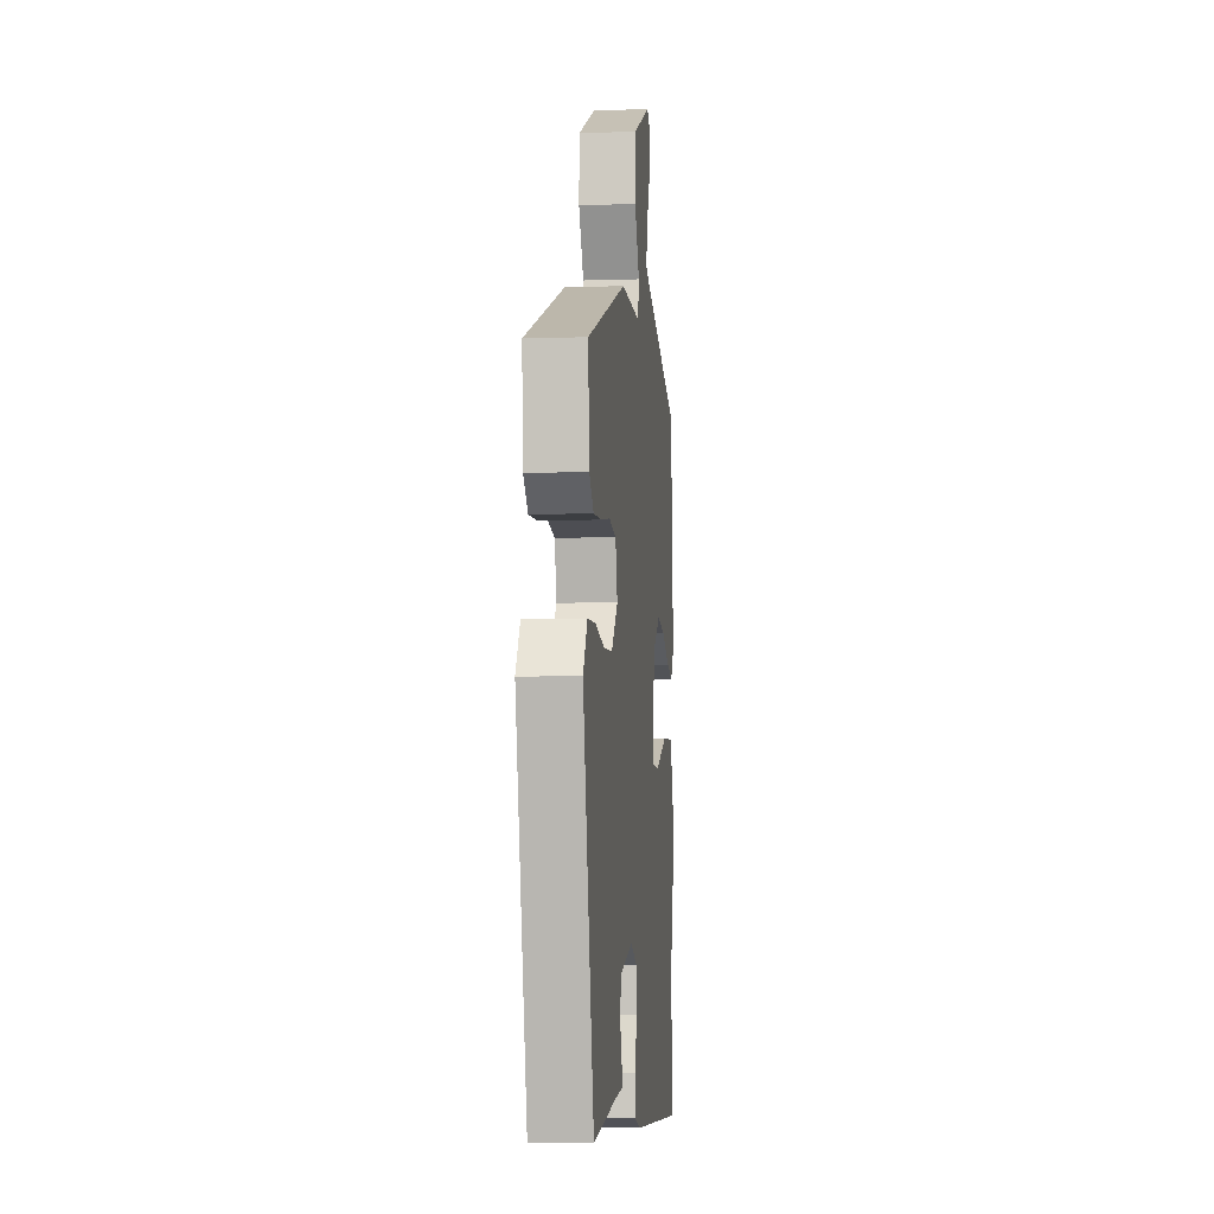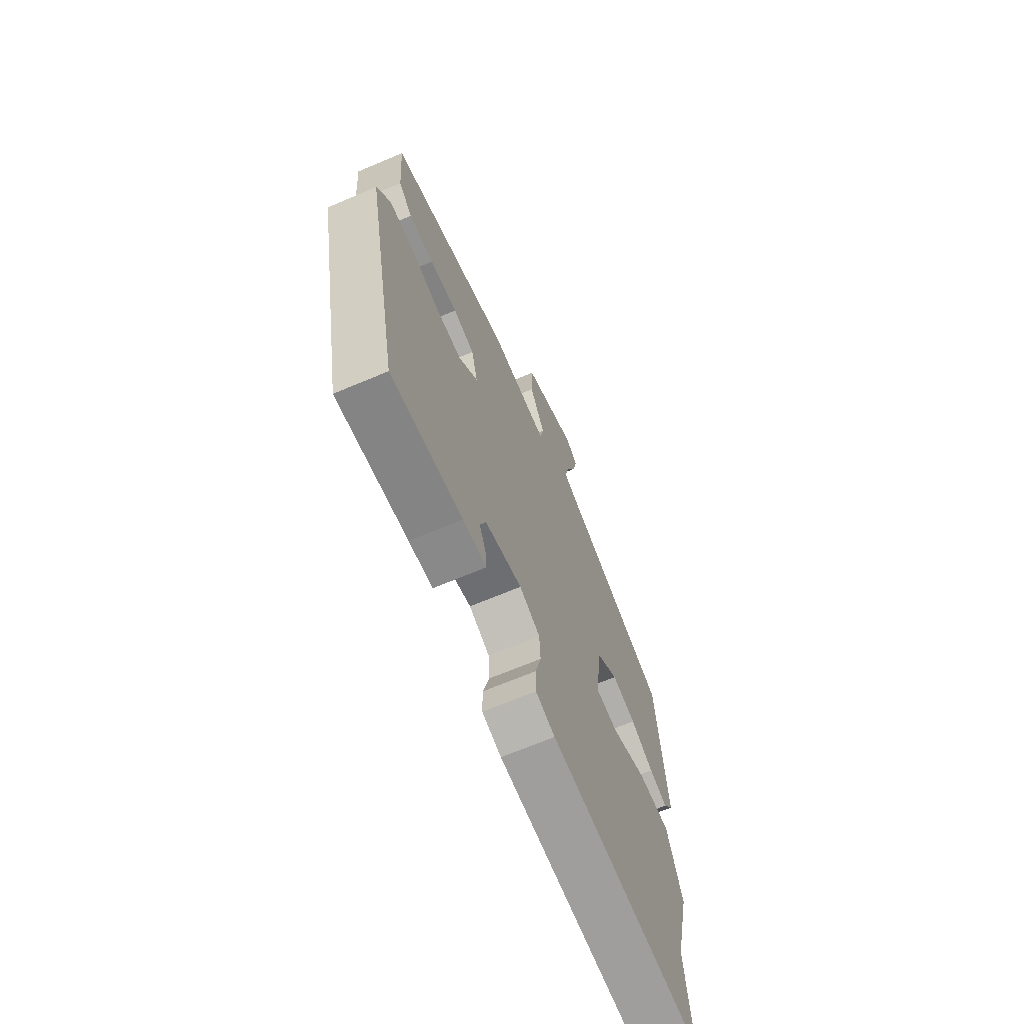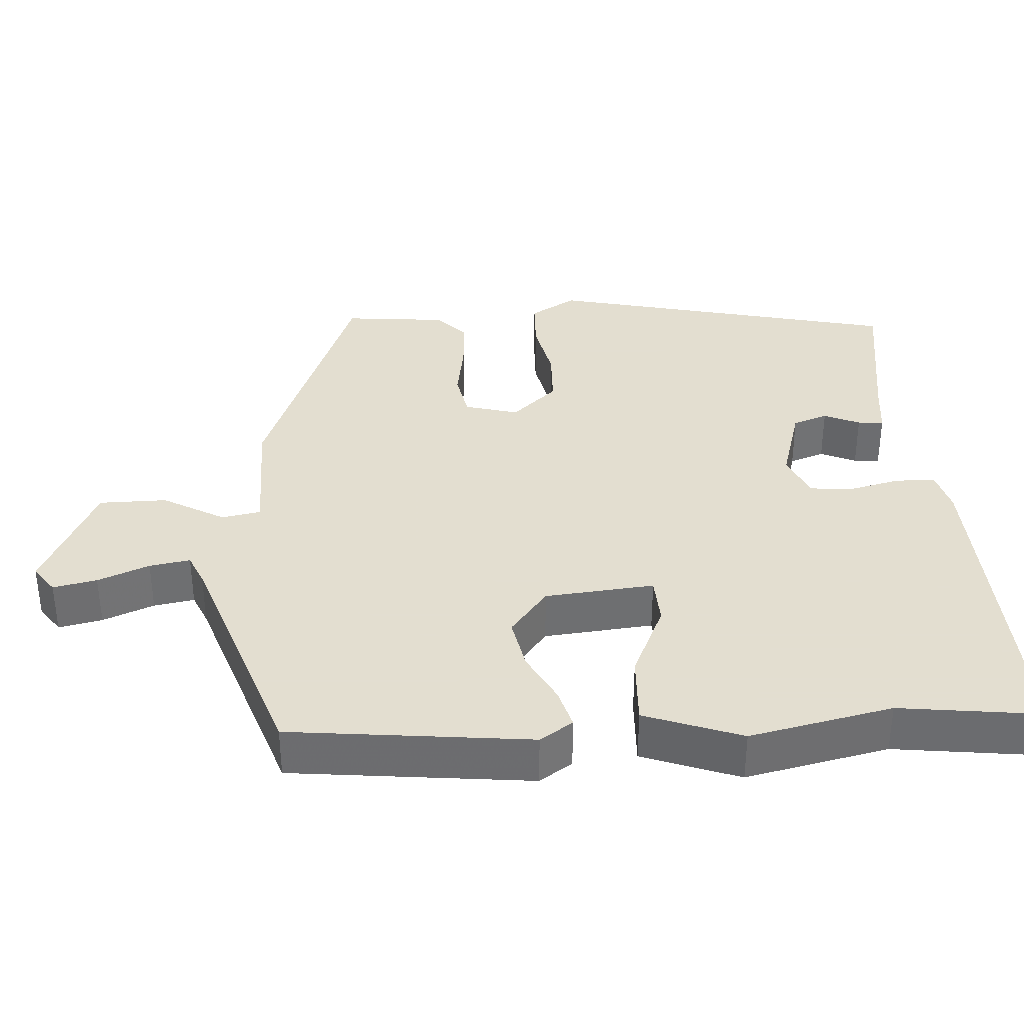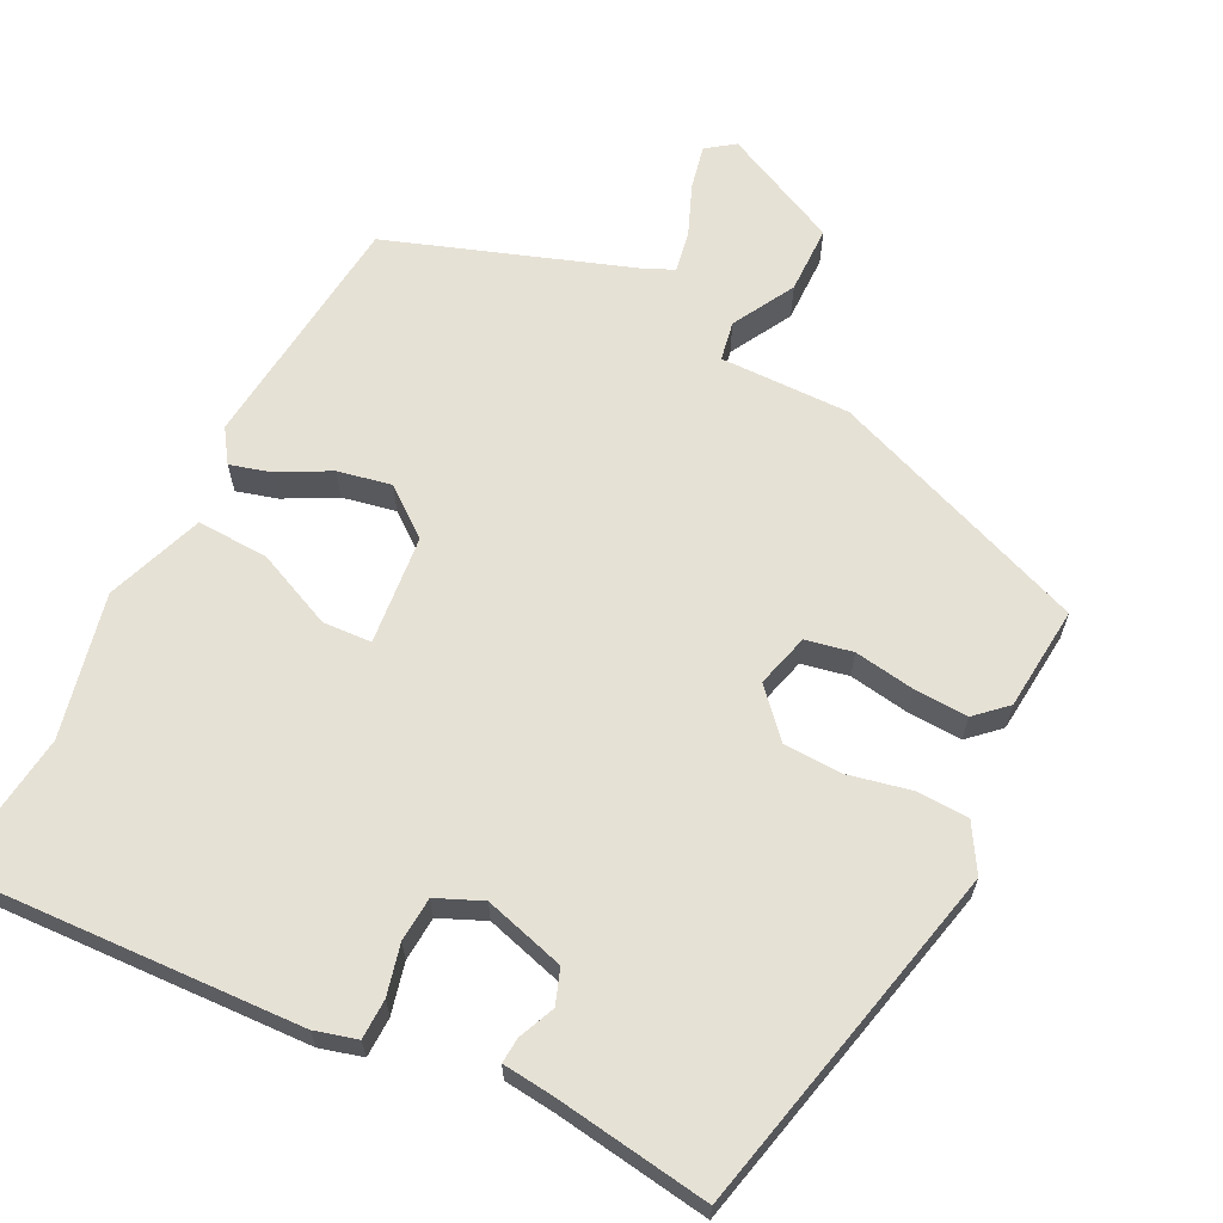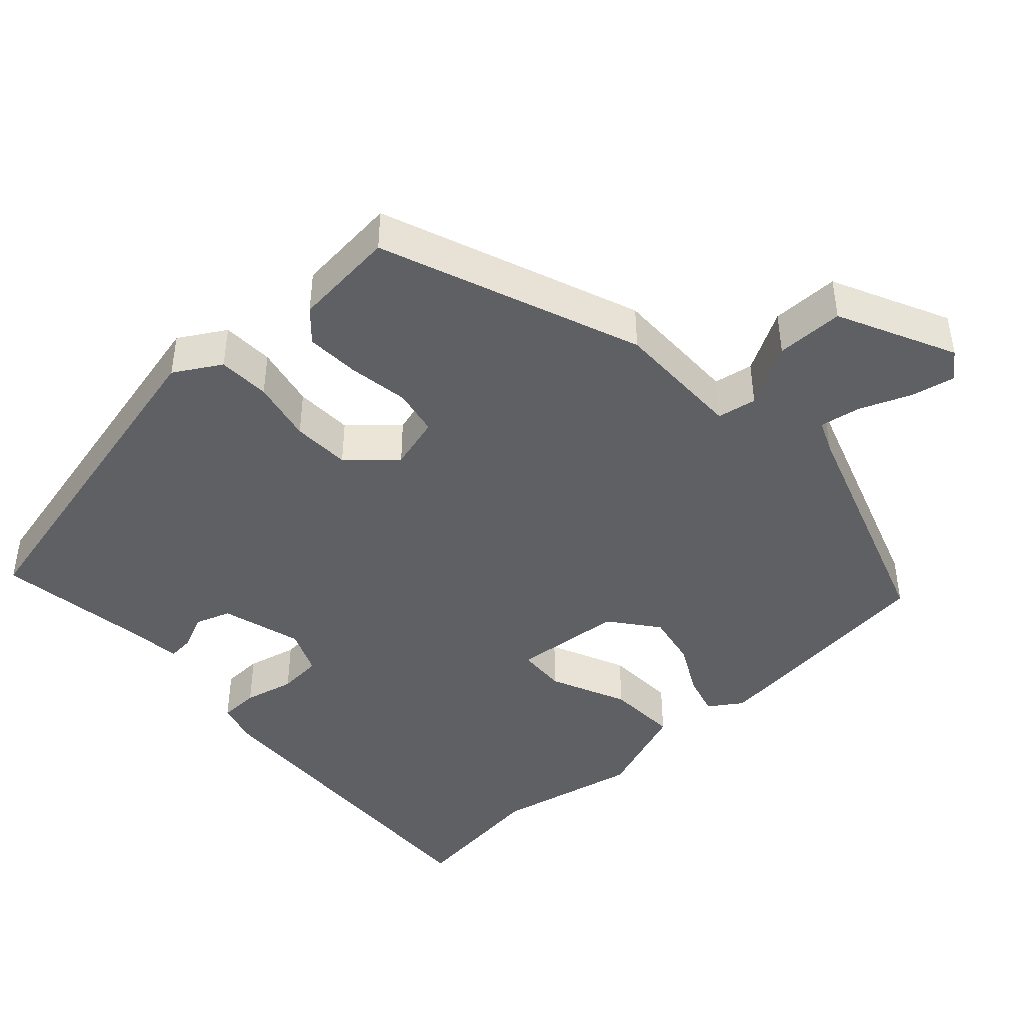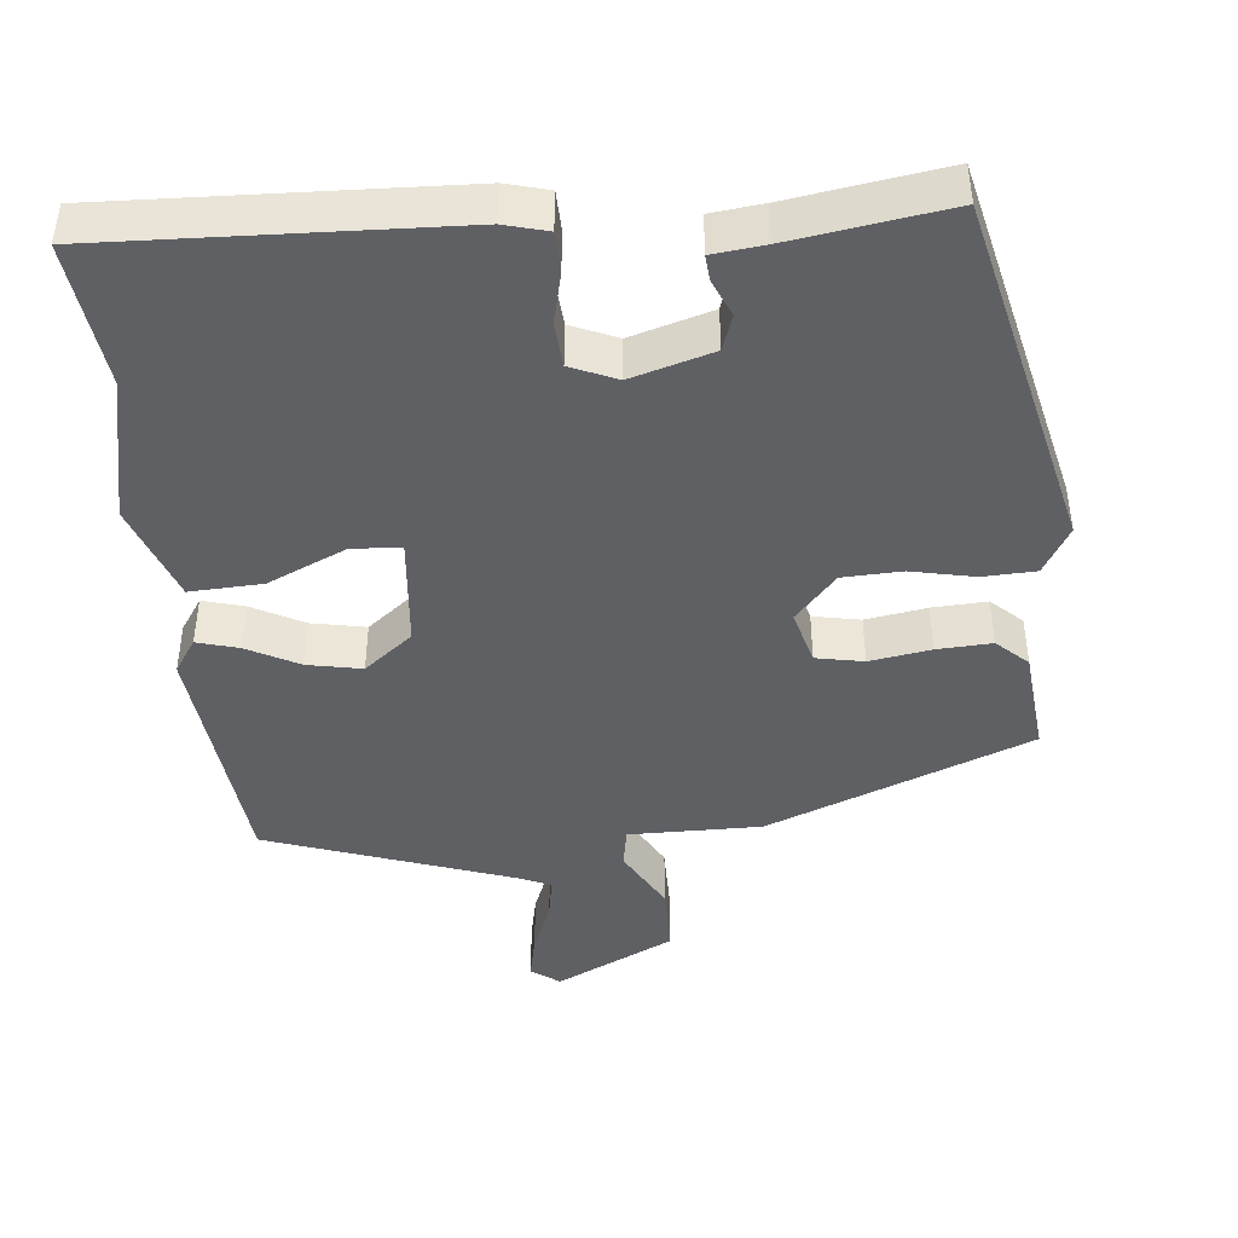
<metadata>
{"format":"obj","ext":"obj","renderer":"f3d","projection":"perspective","resolution":1024,"background":"white","views":[{"elev":-4.9,"azim":-83.7,"up":"+Z"},{"elev":-67.6,"azim":-67.0,"up":"+Z"},{"elev":35.9,"azim":87.9,"up":"+Y"},{"elev":64.5,"azim":-152.1,"up":"+Y"},{"elev":-43.9,"azim":-46.0,"up":"+Y"},{"elev":-44.1,"azim":-172.9,"up":"+Y"}]}
</metadata>
<code>
v -0.446 0.07 -0.503
v -0.545 0.07 -0.022
v -0.506 0.07 0.04
v -0.435 0.07 0.041
v -0.351 0.07 0.021
v -0.272 0.07 0.022
v -0.215 0.07 0.082
v -0.233 0.07 0.155
v -0.296 0.07 0.169
v -0.378 0.07 0.158
v -0.451 0.07 0.156
v -0.491 0.07 0.195
v -0.501 0.07 0.336
v -0.146 0.07 0.463
v 0.03 0.07 0.457
v 0.041 0.07 0.51
v -0.004 0.07 0.595
v -0.001 0.07 0.687
v 0.159 0.07 0.759
v 0.196 0.07 0.731
v 0.182 0.07 0.672
v 0.152 0.07 0.603
v 0.141 0.07 0.548
v 0.184 0.07 0.528
v 0.505 0.07 0.408
v 0.532 0.07 0.08
v 0.501 0.07 0.036
v 0.446 0.07 0.053
v 0.378 0.07 0.091
v 0.306 0.07 0.107
v 0.24 0.07 0.058
v 0.222 0.07 -0.09
v 0.288 0.07 -0.095
v 0.393 0.07 -0.051
v 0.49 0.07 -0.049
v 0.535 0.07 -0.182
v 0.488 0.07 -0.375
v 0.507 0.07 -0.569
v 0.043 0.07 -0.538
v -0.014 0.07 -0.521
v -0.014 0.07 -0.467
v 0.004 0.07 -0.399
v 0.001 0.07 -0.339
v -0.06 0.07 -0.311
v -0.17 0.07 -0.34
v -0.188 0.07 -0.387
v -0.168 0.07 -0.436
v -0.166 0.07 -0.471
v -0.236 0.07 -0.477
v -0.446 0 -0.503
v -0.545 0 -0.022
v -0.506 0 0.04
v -0.435 0 0.041
v -0.351 0 0.021
v -0.272 0 0.022
v -0.215 0 0.082
v -0.233 0 0.155
v -0.296 0 0.169
v -0.378 0 0.158
v -0.451 0 0.156
v -0.491 0 0.195
v -0.501 0 0.336
v -0.146 0 0.463
v 0.03 0 0.457
v 0.041 0 0.51
v -0.004 0 0.595
v -0.001 0 0.687
v 0.159 0 0.759
v 0.196 0 0.731
v 0.182 0 0.672
v 0.152 0 0.603
v 0.141 0 0.548
v 0.184 0 0.528
v 0.505 0 0.408
v 0.532 0 0.08
v 0.501 0 0.036
v 0.446 0 0.053
v 0.378 0 0.091
v 0.306 0 0.107
v 0.24 0 0.058
v 0.222 0 -0.09
v 0.288 0 -0.095
v 0.393 0 -0.051
v 0.49 0 -0.049
v 0.535 0 -0.182
v 0.488 0 -0.375
v 0.507 0 -0.569
v 0.043 0 -0.538
v -0.014 0 -0.521
v -0.014 0 -0.467
v 0.004 0 -0.399
v 0.001 0 -0.339
v -0.06 0 -0.311
v -0.17 0 -0.34
v -0.188 0 -0.387
v -0.168 0 -0.436
v -0.166 0 -0.471
v -0.236 0 -0.477
f 46 47 48 49
f 3 4 5
f 2 3 5
f 1 2 5
f 49 1 5
f 46 49 5
f 45 46 5
f 44 45 5 6
f 43 44 6 7
f 40 41 42
f 39 40 42
f 38 39 42
f 37 38 42
f 37 42 43
f 36 37 43
f 35 36 43
f 34 35 43
f 33 34 43
f 32 33 43
f 43 7 8
f 32 43 8
f 31 32 8
f 27 28 29
f 26 27 29
f 25 26 29
f 24 25 29
f 23 24 29 30
f 20 21 22
f 19 20 22
f 18 19 22
f 17 18 22
f 16 17 22
f 15 16 22 23
f 13 14 15
f 12 13 15
f 11 12 15
f 10 11 15
f 9 10 15
f 23 30 31
f 15 23 31
f 9 15 31
f 8 9 31
f 98 97 96 95
f 54 53 52
f 54 52 51
f 54 51 50
f 54 50 98
f 54 98 95
f 54 95 94
f 55 54 94 93
f 56 55 93 92
f 91 90 89
f 91 89 88
f 91 88 87
f 91 87 86
f 92 91 86
f 92 86 85
f 92 85 84
f 92 84 83
f 92 83 82
f 92 82 81
f 57 56 92
f 57 92 81
f 57 81 80
f 78 77 76
f 78 76 75
f 78 75 74
f 78 74 73
f 79 78 73 72
f 71 70 69
f 71 69 68
f 71 68 67
f 71 67 66
f 71 66 65
f 72 71 65 64
f 64 63 62
f 64 62 61
f 64 61 60
f 64 60 59
f 64 59 58
f 80 79 72
f 80 72 64
f 80 64 58
f 80 58 57
f 1 50 51 2
f 2 51 52 3
f 3 52 53 4
f 4 53 54 5
f 5 54 55 6
f 6 55 56 7
f 7 56 57 8
f 8 57 58 9
f 9 58 59 10
f 10 59 60 11
f 11 60 61 12
f 12 61 62 13
f 13 62 63 14
f 14 63 64 15
f 15 64 65 16
f 16 65 66 17
f 17 66 67 18
f 18 67 68 19
f 19 68 69 20
f 20 69 70 21
f 21 70 71 22
f 22 71 72 23
f 23 72 73 24
f 24 73 74 25
f 25 74 75 26
f 26 75 76 27
f 27 76 77 28
f 28 77 78 29
f 29 78 79 30
f 30 79 80 31
f 31 80 81 32
f 32 81 82 33
f 33 82 83 34
f 34 83 84 35
f 35 84 85 36
f 36 85 86 37
f 37 86 87 38
f 38 87 88 39
f 39 88 89 40
f 40 89 90 41
f 41 90 91 42
f 42 91 92 43
f 43 92 93 44
f 44 93 94 45
f 45 94 95 46
f 46 95 96 47
f 47 96 97 48
f 48 97 98 49
f 49 98 50 1

</code>
